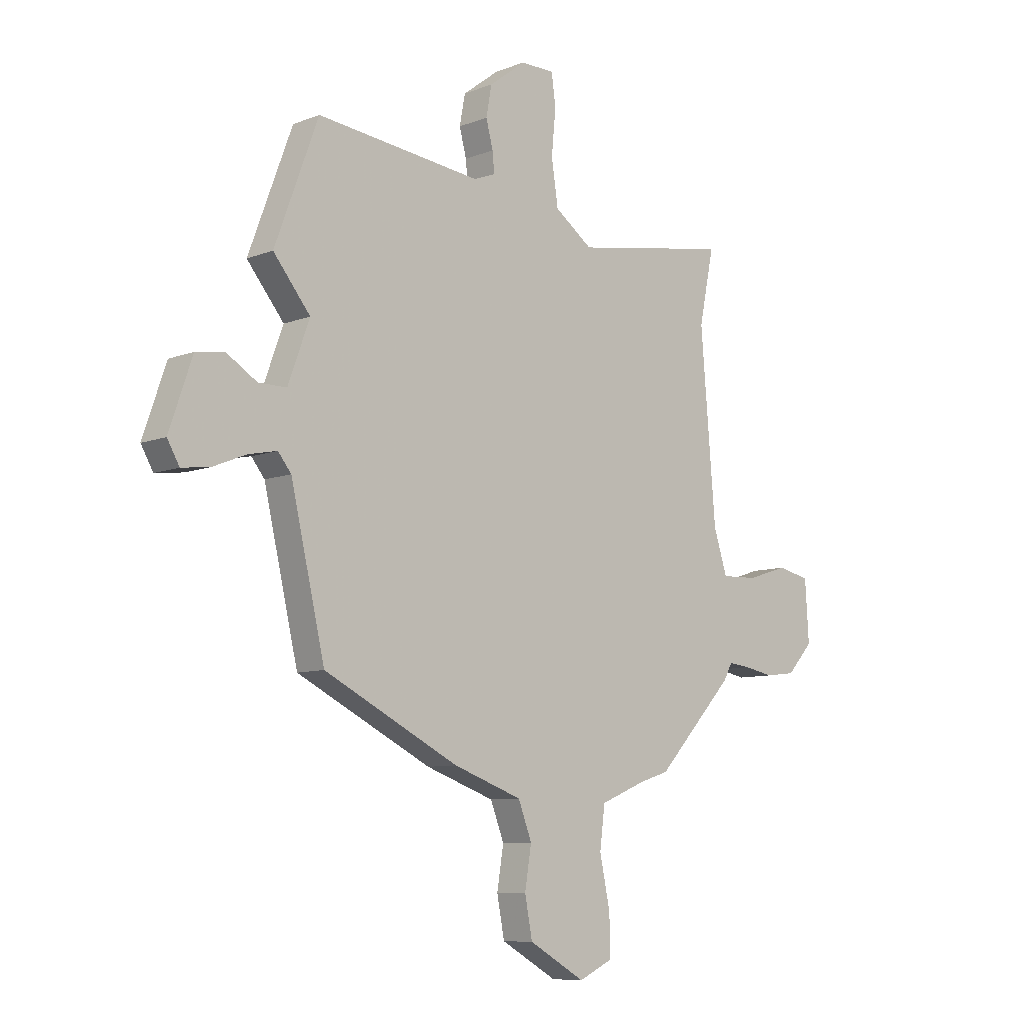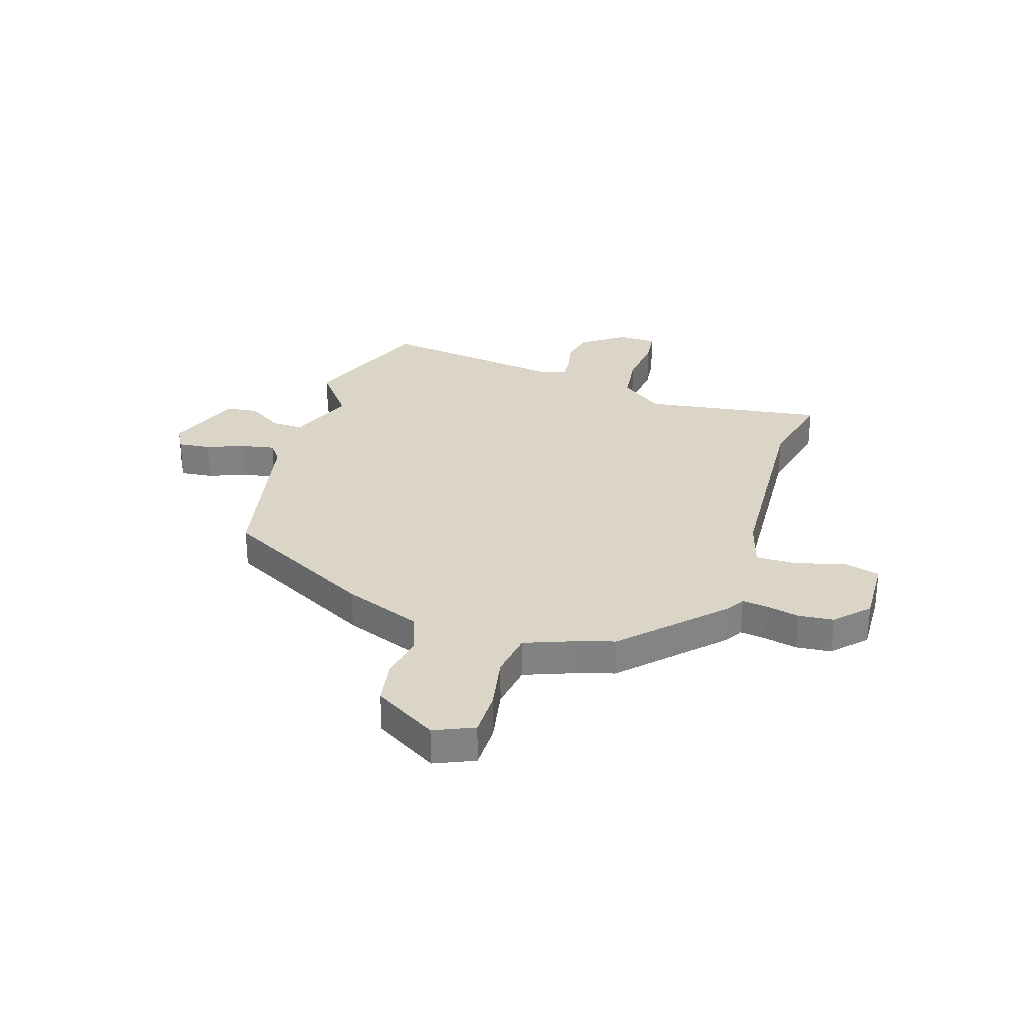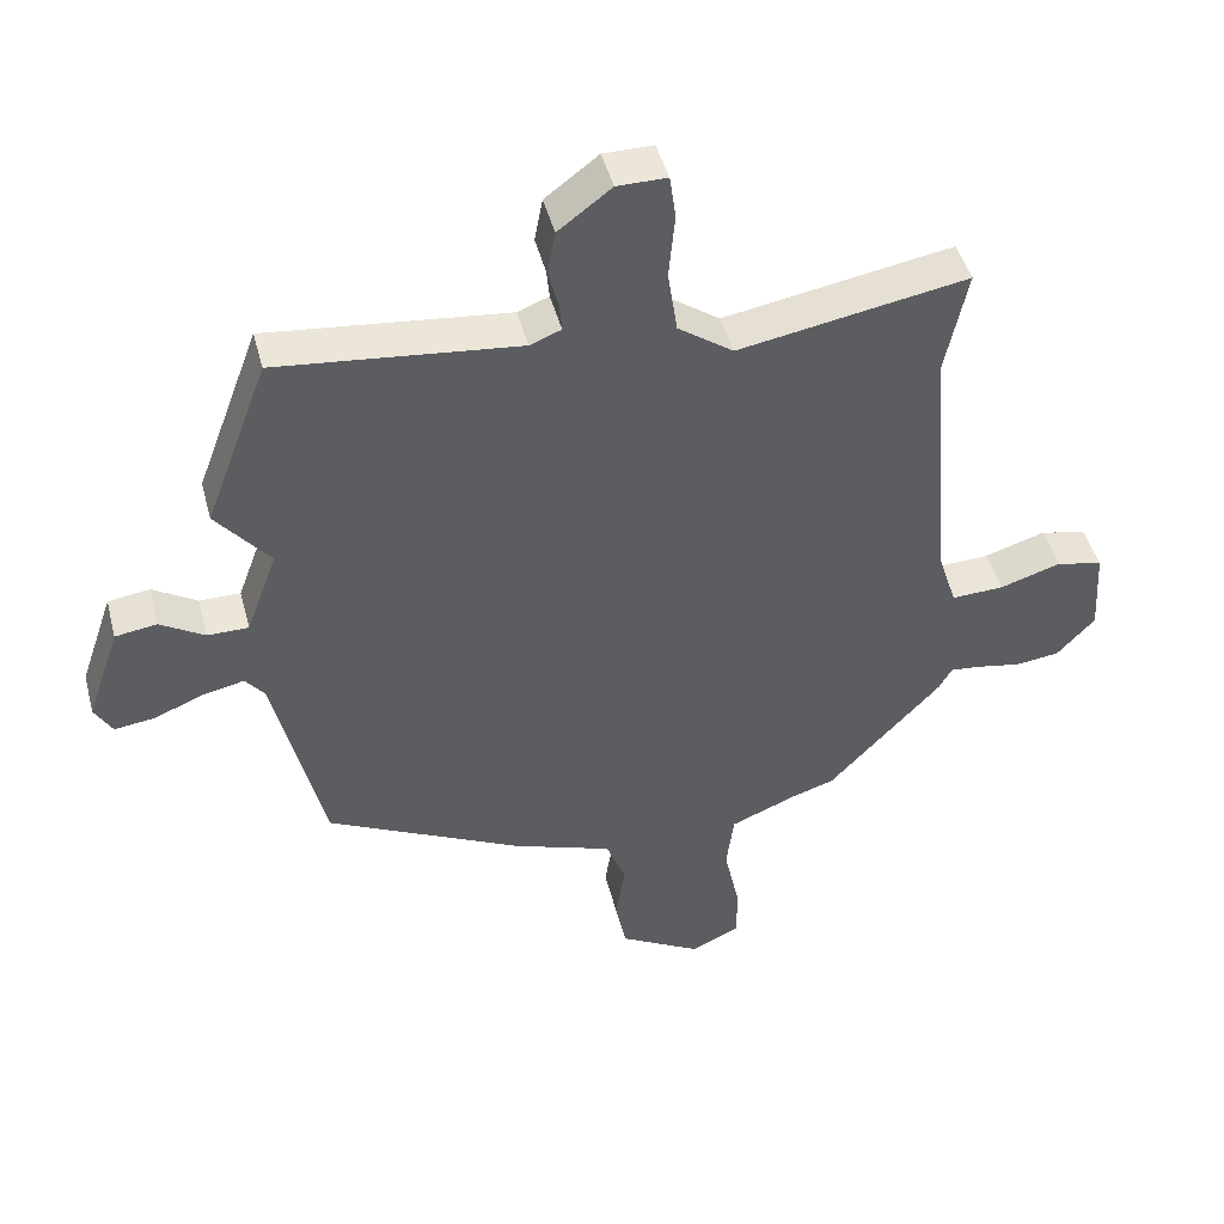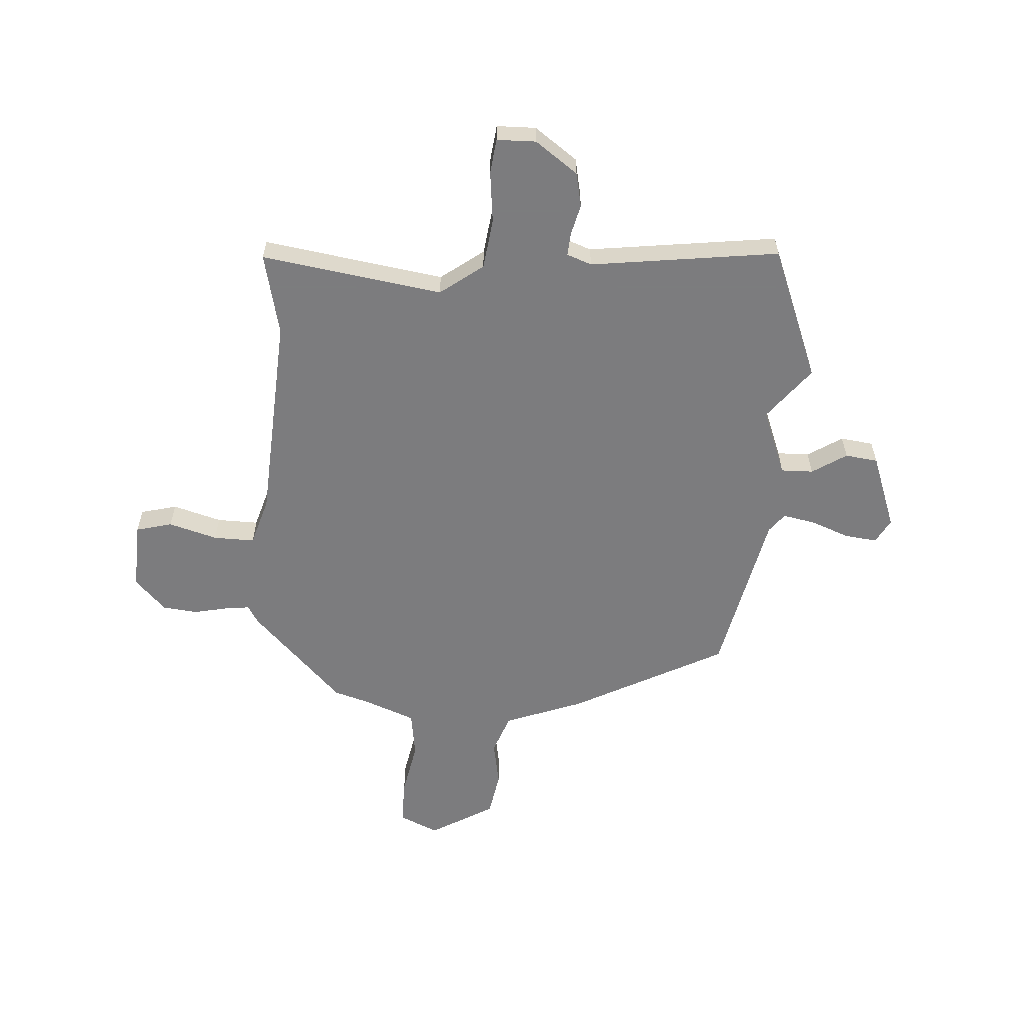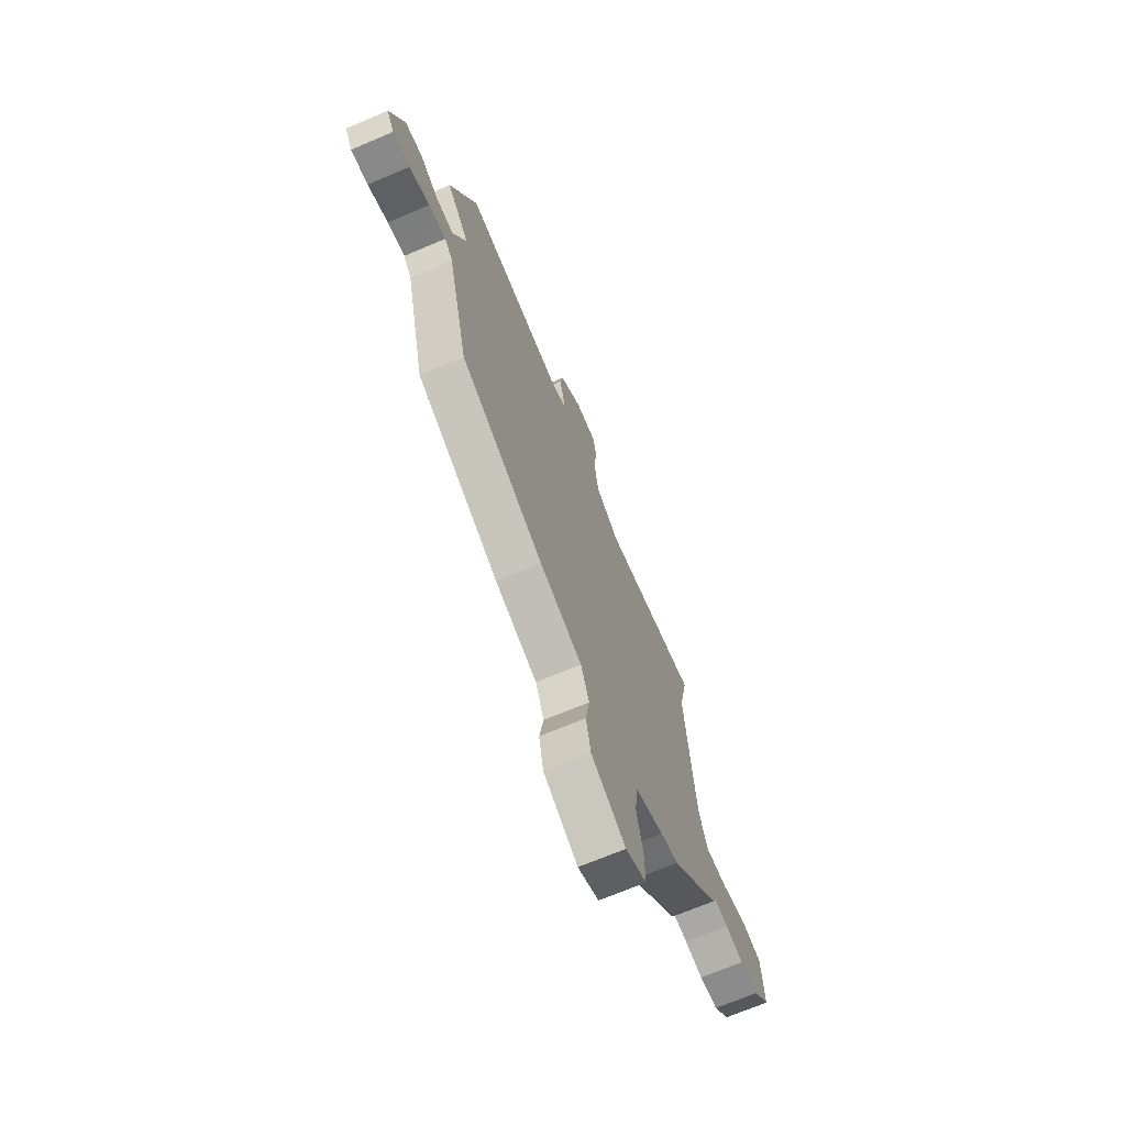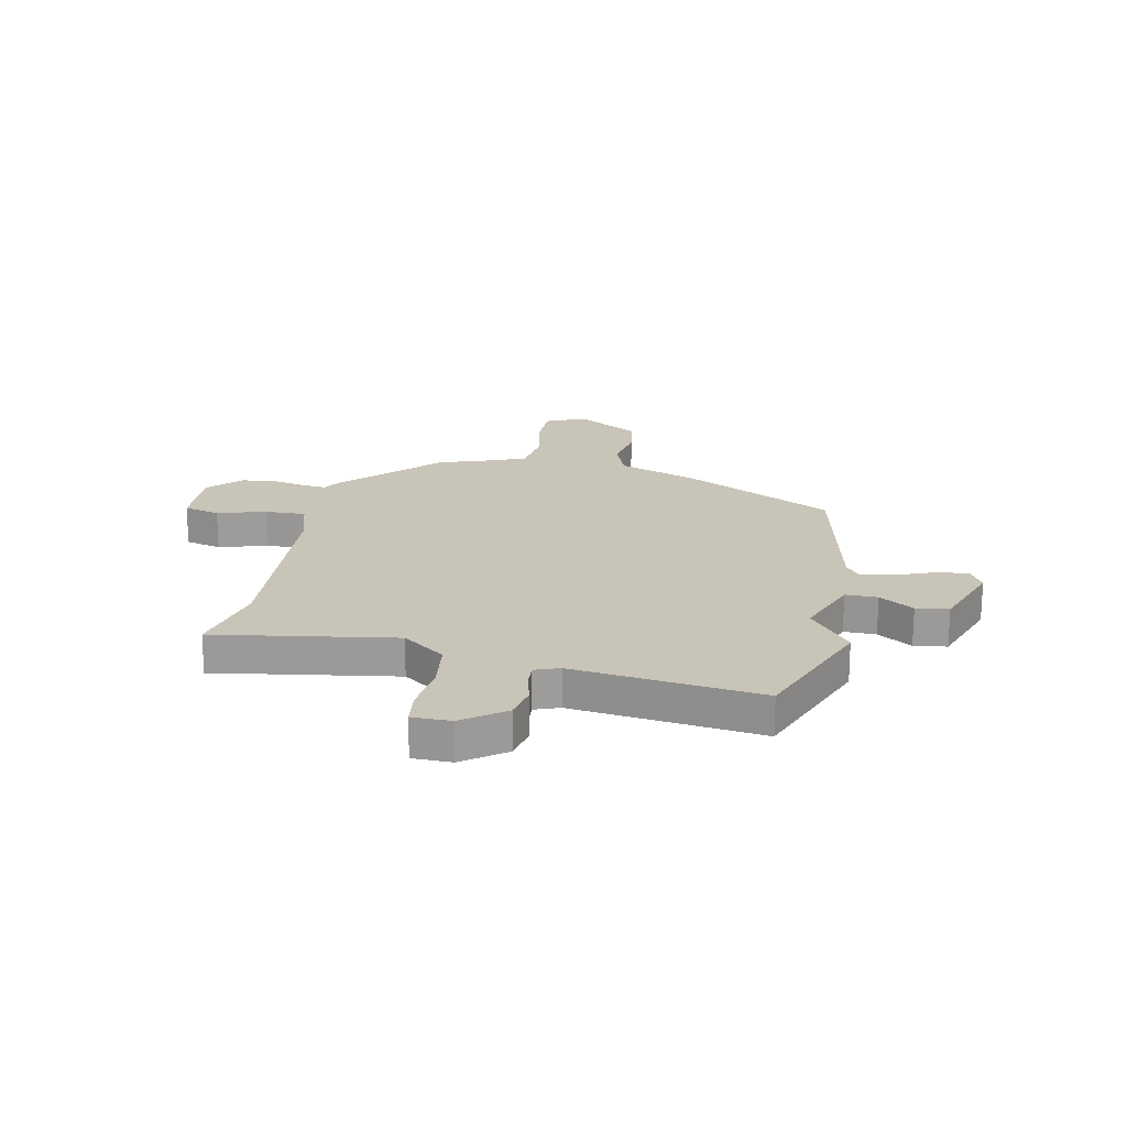
<metadata>
{"format":"obj","ext":"obj","renderer":"f3d","projection":"perspective","resolution":1024,"background":"white","views":[{"elev":-8.6,"azim":136.4,"up":"+Z"},{"elev":29.6,"azim":-161.0,"up":"+Y"},{"elev":46.1,"azim":165.4,"up":"+Z"},{"elev":-58.9,"azim":-2.7,"up":"+Y"},{"elev":-70.0,"azim":112.9,"up":"+Z"},{"elev":20.1,"azim":12.3,"up":"+Y"}]}
</metadata>
<code>
v -0.475 0.07 0.377
v -0.507 0.07 0.532
v -0.17 0.07 0.474
v -0.089 0.07 0.532
v -0.075 0.07 0.626
v -0.084 0.07 0.722
v -0.075 0.07 0.787
v -0.002 0.07 0.787
v 0.076 0.07 0.728
v 0.088 0.07 0.664
v 0.073 0.07 0.607
v 0.069 0.07 0.564
v 0.115 0.07 0.546
v 0.468 0.07 0.585
v 0.561 0.07 0.336
v 0.482 0.07 0.239
v 0.528 0.07 0.114
v 0.588 0.07 0.114
v 0.653 0.07 0.154
v 0.714 0.07 0.145
v 0.763 0.07 0.003
v 0.737 0.07 -0.042
v 0.677 0.07 -0.034
v 0.606 0.07 -0.005
v 0.545 0.07 0.008
v 0.517 0.07 -0.027
v 0.444 0.07 -0.339
v 0.156 0.07 -0.483
v 0.009 0.07 -0.535
v -0.02 0.07 -0.61
v -0.006 0.07 -0.696
v -0.022 0.07 -0.779
v -0.142 0.07 -0.847
v -0.215 0.07 -0.813
v -0.213 0.07 -0.728
v -0.191 0.07 -0.625
v -0.202 0.07 -0.538
v -0.3 0.07 -0.498
v -0.363 0.07 -0.478
v -0.529 0.07 -0.301
v -0.548 0.07 -0.267
v -0.595 0.07 -0.272
v -0.658 0.07 -0.284
v -0.723 0.07 -0.276
v -0.779 0.07 -0.215
v -0.771 0.07 -0.087
v -0.703 0.07 -0.071
v -0.613 0.07 -0.099
v -0.536 0.07 -0.102
v -0.507 0.07 -0.012
v -0.475 0 0.377
v -0.507 0 0.532
v -0.17 0 0.474
v -0.089 0 0.532
v -0.075 0 0.626
v -0.084 0 0.722
v -0.075 0 0.787
v -0.002 0 0.787
v 0.076 0 0.728
v 0.088 0 0.664
v 0.073 0 0.607
v 0.069 0 0.564
v 0.115 0 0.546
v 0.468 0 0.585
v 0.561 0 0.336
v 0.482 0 0.239
v 0.528 0 0.114
v 0.588 0 0.114
v 0.653 0 0.154
v 0.714 0 0.145
v 0.763 0 0.003
v 0.737 0 -0.042
v 0.677 0 -0.034
v 0.606 0 -0.005
v 0.545 0 0.008
v 0.517 0 -0.027
v 0.444 0 -0.339
v 0.156 0 -0.483
v 0.009 0 -0.535
v -0.02 0 -0.61
v -0.006 0 -0.696
v -0.022 0 -0.779
v -0.142 0 -0.847
v -0.215 0 -0.813
v -0.213 0 -0.728
v -0.191 0 -0.625
v -0.202 0 -0.538
v -0.3 0 -0.498
v -0.363 0 -0.478
v -0.529 0 -0.301
v -0.548 0 -0.267
v -0.595 0 -0.272
v -0.658 0 -0.284
v -0.723 0 -0.276
v -0.779 0 -0.215
v -0.771 0 -0.087
v -0.703 0 -0.071
v -0.613 0 -0.099
v -0.536 0 -0.102
v -0.507 0 -0.012
f 45 46 47 48
f 45 48 49
f 42 43 44 45
f 41 42 45 49
f 38 39 40 41
f 37 38 41 49
f 33 34 35 36
f 33 36 37
f 30 31 32 33
f 29 30 33 37
f 26 27 28 29
f 25 26 29 37
f 21 22 23 24
f 21 24 25
f 18 19 20 21
f 17 18 21 25
f 16 17 25 37
f 13 14 15 16
f 12 13 16 37
f 8 9 10 11
f 5 6 7 8
f 4 5 8 11
f 3 4 11 12
f 1 2 3
f 50 1 3
f 37 49 50
f 3 12 37 50
f 98 97 96 95
f 99 98 95
f 95 94 93 92
f 99 95 92 91
f 91 90 89 88
f 99 91 88 87
f 86 85 84 83
f 87 86 83
f 83 82 81 80
f 87 83 80 79
f 79 78 77 76
f 87 79 76 75
f 74 73 72 71
f 75 74 71
f 71 70 69 68
f 75 71 68 67
f 87 75 67 66
f 66 65 64 63
f 87 66 63 62
f 61 60 59 58
f 58 57 56 55
f 61 58 55 54
f 62 61 54 53
f 53 52 51
f 53 51 100
f 100 99 87
f 100 87 62 53
f 1 51 52 2
f 2 52 53 3
f 3 53 54 4
f 4 54 55 5
f 5 55 56 6
f 6 56 57 7
f 7 57 58 8
f 8 58 59 9
f 9 59 60 10
f 10 60 61 11
f 11 61 62 12
f 12 62 63 13
f 13 63 64 14
f 14 64 65 15
f 15 65 66 16
f 16 66 67 17
f 17 67 68 18
f 18 68 69 19
f 19 69 70 20
f 20 70 71 21
f 21 71 72 22
f 22 72 73 23
f 23 73 74 24
f 24 74 75 25
f 25 75 76 26
f 26 76 77 27
f 27 77 78 28
f 28 78 79 29
f 29 79 80 30
f 30 80 81 31
f 31 81 82 32
f 32 82 83 33
f 33 83 84 34
f 34 84 85 35
f 35 85 86 36
f 36 86 87 37
f 37 87 88 38
f 38 88 89 39
f 39 89 90 40
f 40 90 91 41
f 41 91 92 42
f 42 92 93 43
f 43 93 94 44
f 44 94 95 45
f 45 95 96 46
f 46 96 97 47
f 47 97 98 48
f 48 98 99 49
f 49 99 100 50
f 50 100 51 1

</code>
